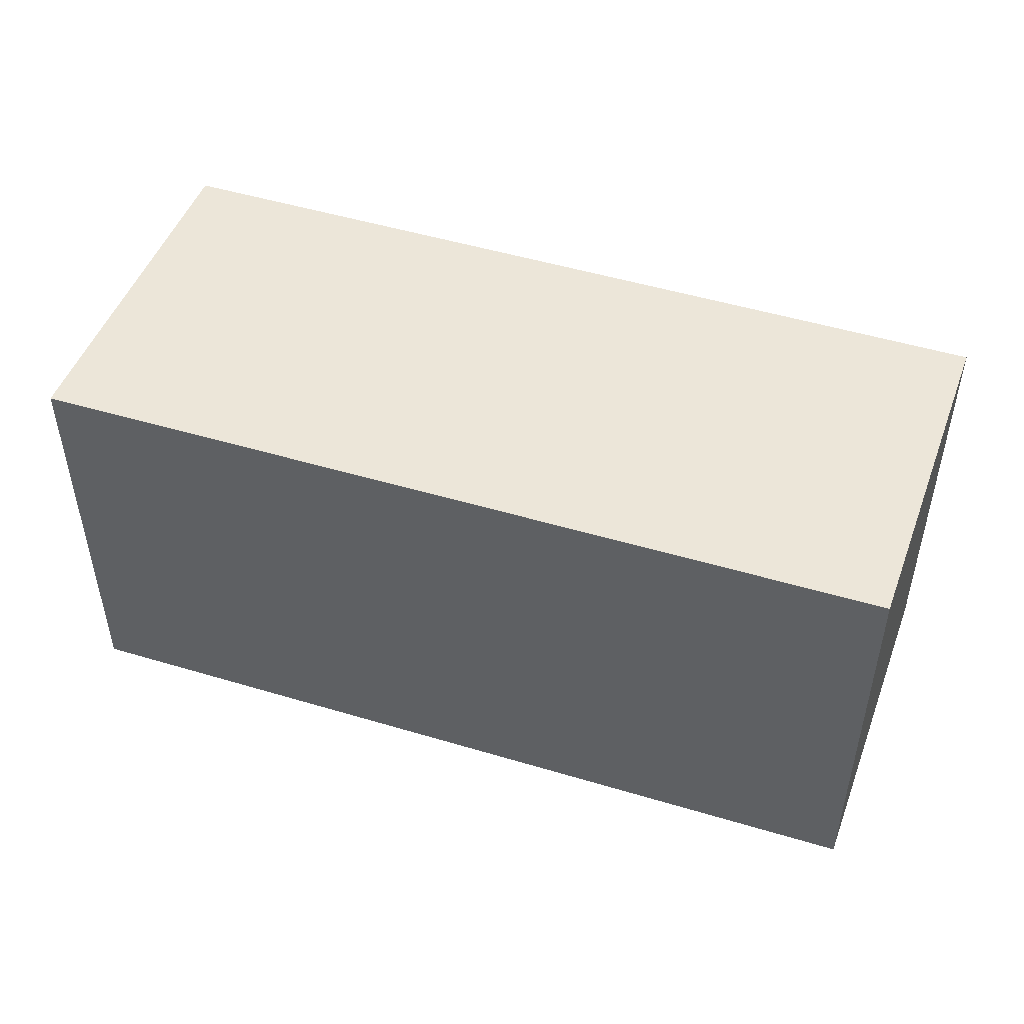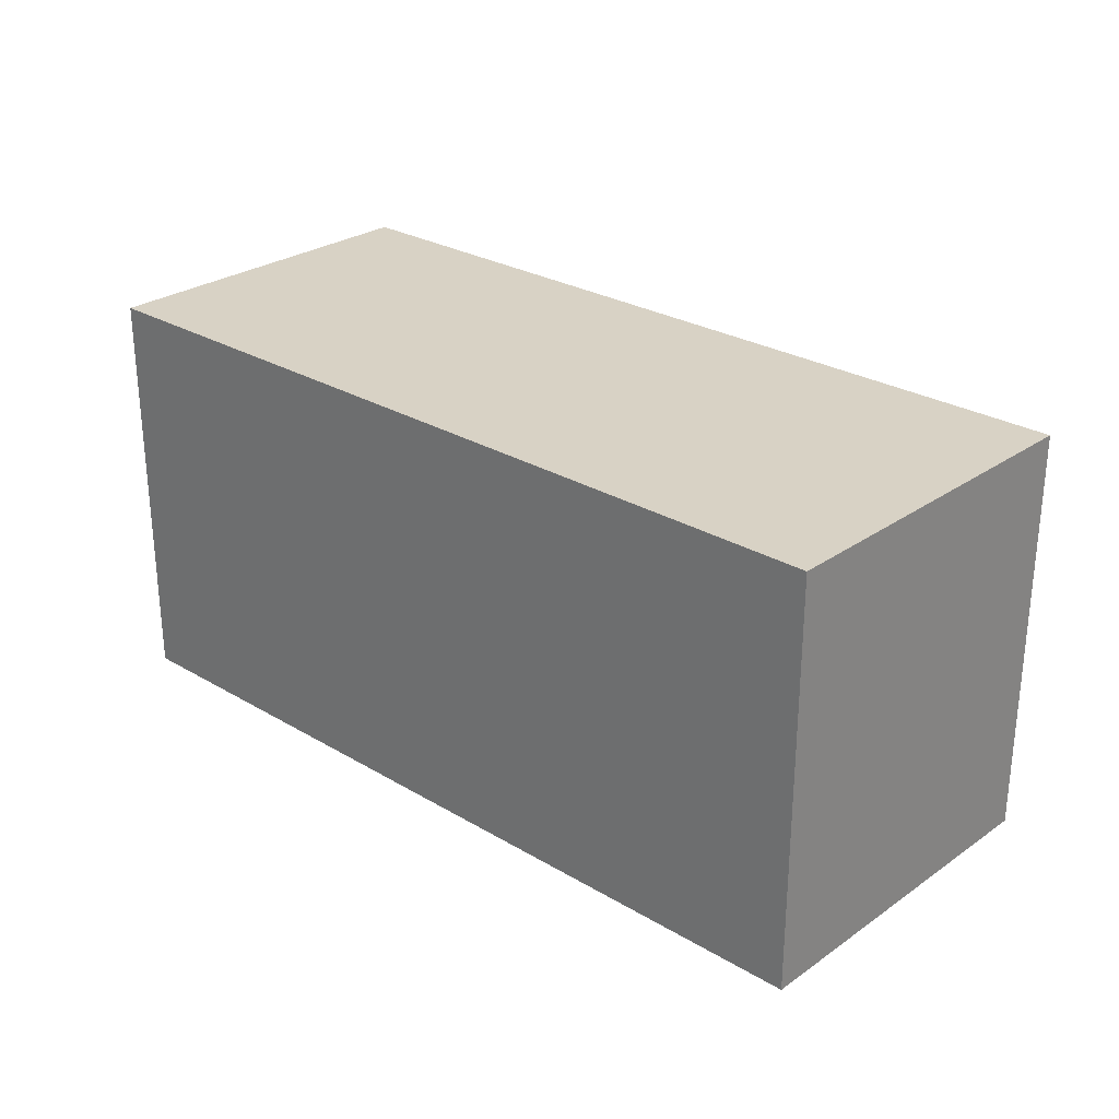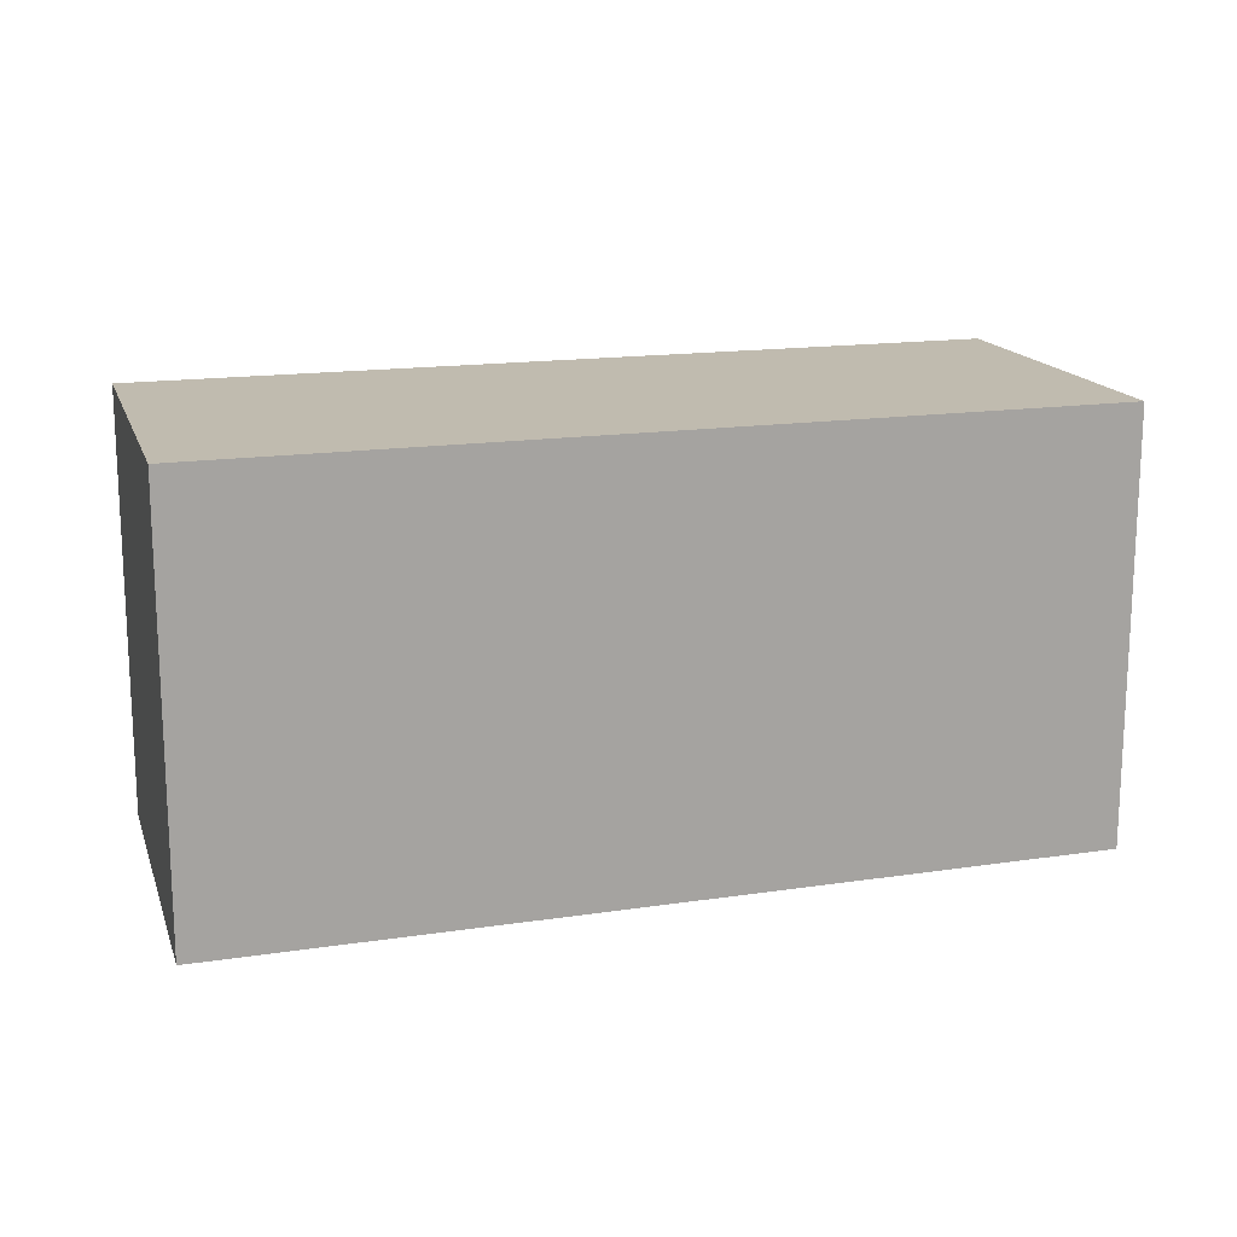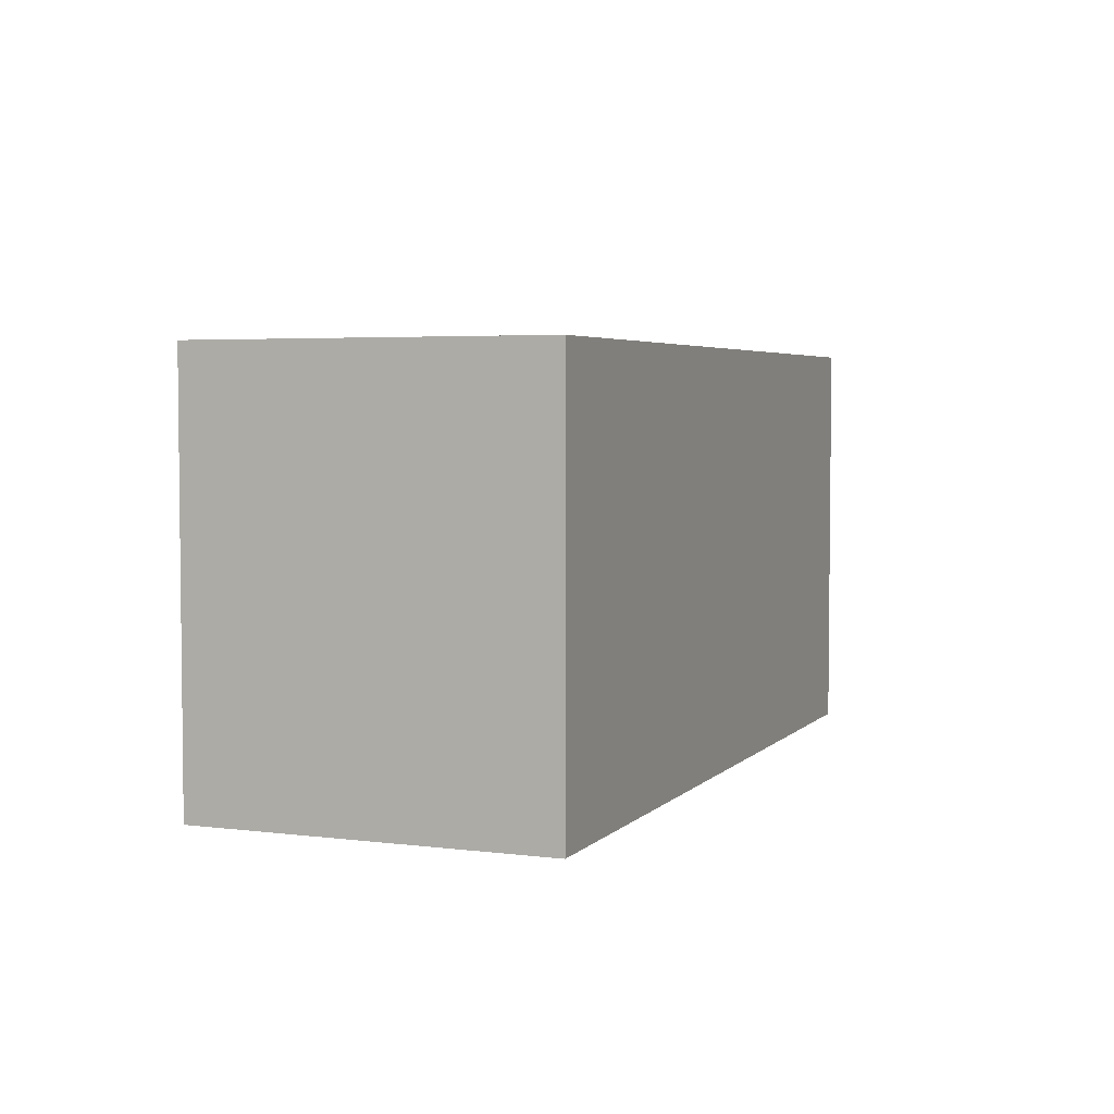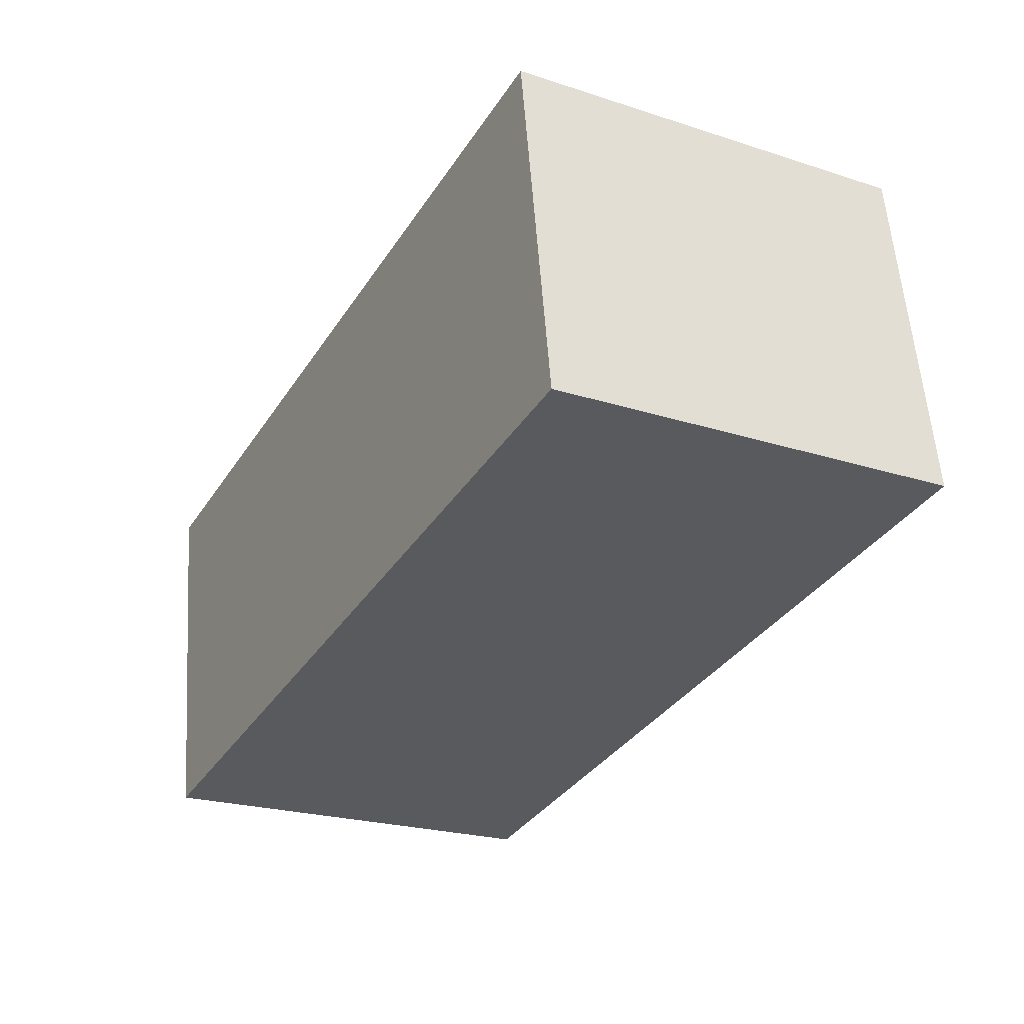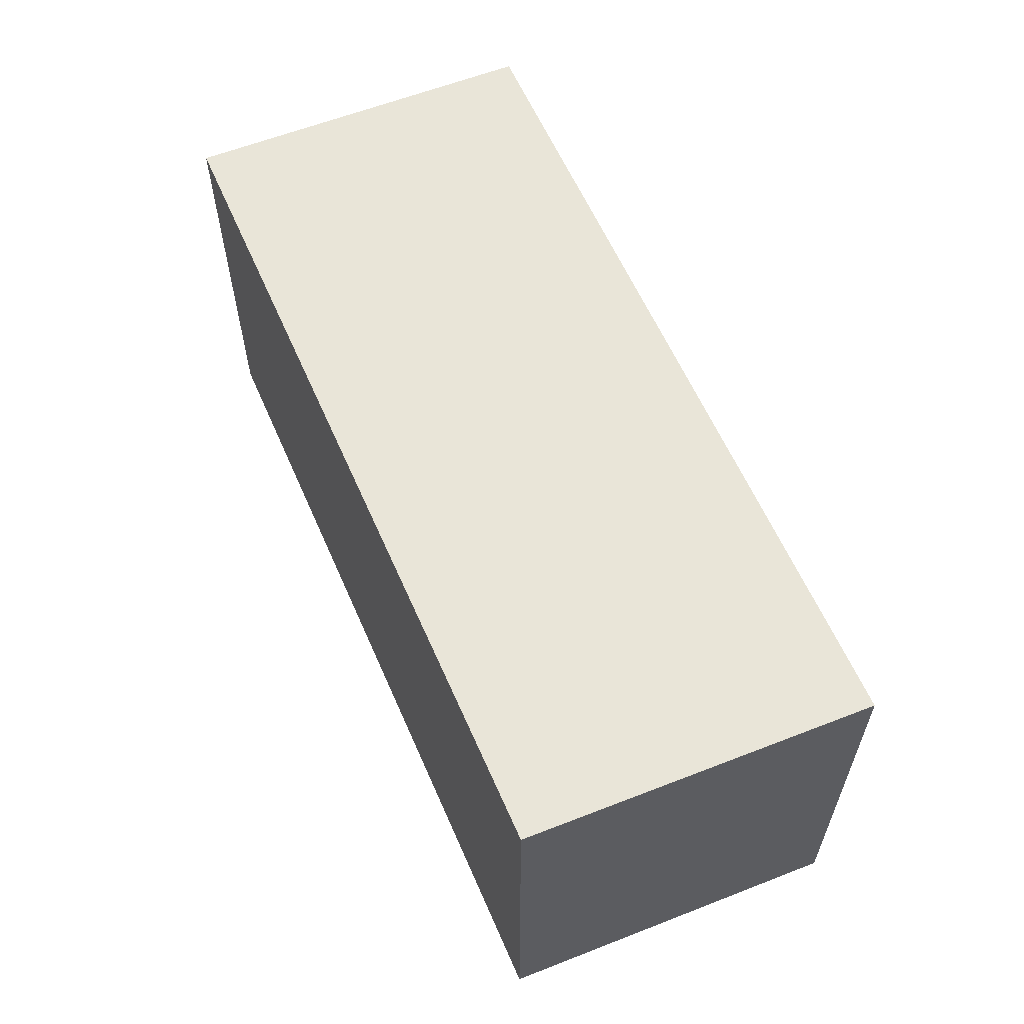
<metadata>
{"format":"obj","ext":"obj","renderer":"f3d","projection":"perspective","resolution":1024,"background":"white","views":[{"elev":48.7,"azim":-151.4,"up":"+Y"},{"elev":27.7,"azim":52.0,"up":"+Y"},{"elev":16.0,"azim":172.7,"up":"+Y"},{"elev":4.1,"azim":121.5,"up":"+Y"},{"elev":-23.0,"azim":-118.7,"up":"+Z"},{"elev":59.7,"azim":-103.4,"up":"+Y"}]}
</metadata>
<code>
v  0 3.069 1.879e-16
v  6.611 3.069 1.487
v  6.213 3.069 -1.111
v  0.38 3.069 2.565
v  6.213 6.803e-17 -1.111
v  0 0 0
v  0.38 -1.571e-16 2.565
v  6.611 -9.105e-17 1.487
g defaultobject
f 1 2 3
f 2 1 4
f 5 1 3
f 1 5 6
f 6 4 1
f 4 6 7
f 7 2 4
f 2 7 8
f 8 3 2
f 3 8 5
f 8 6 5
f 6 8 7

</code>
